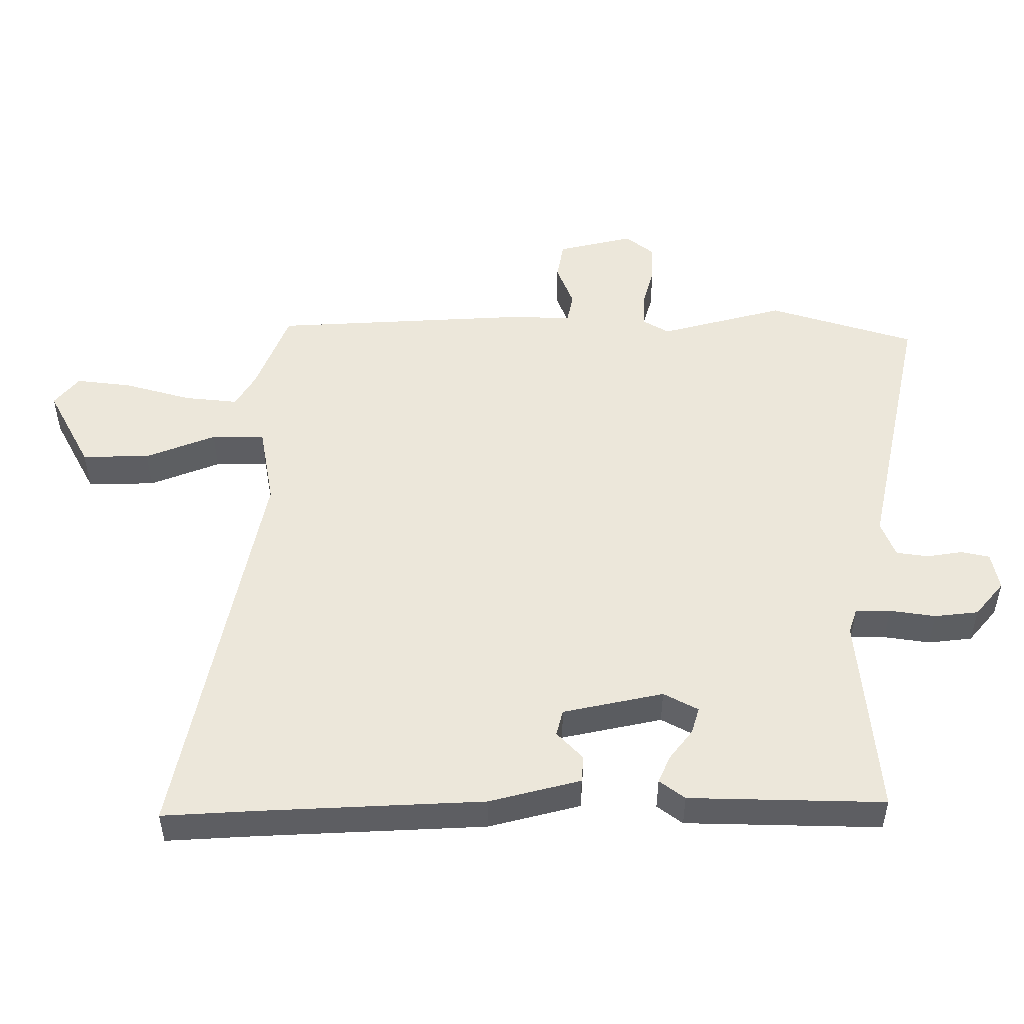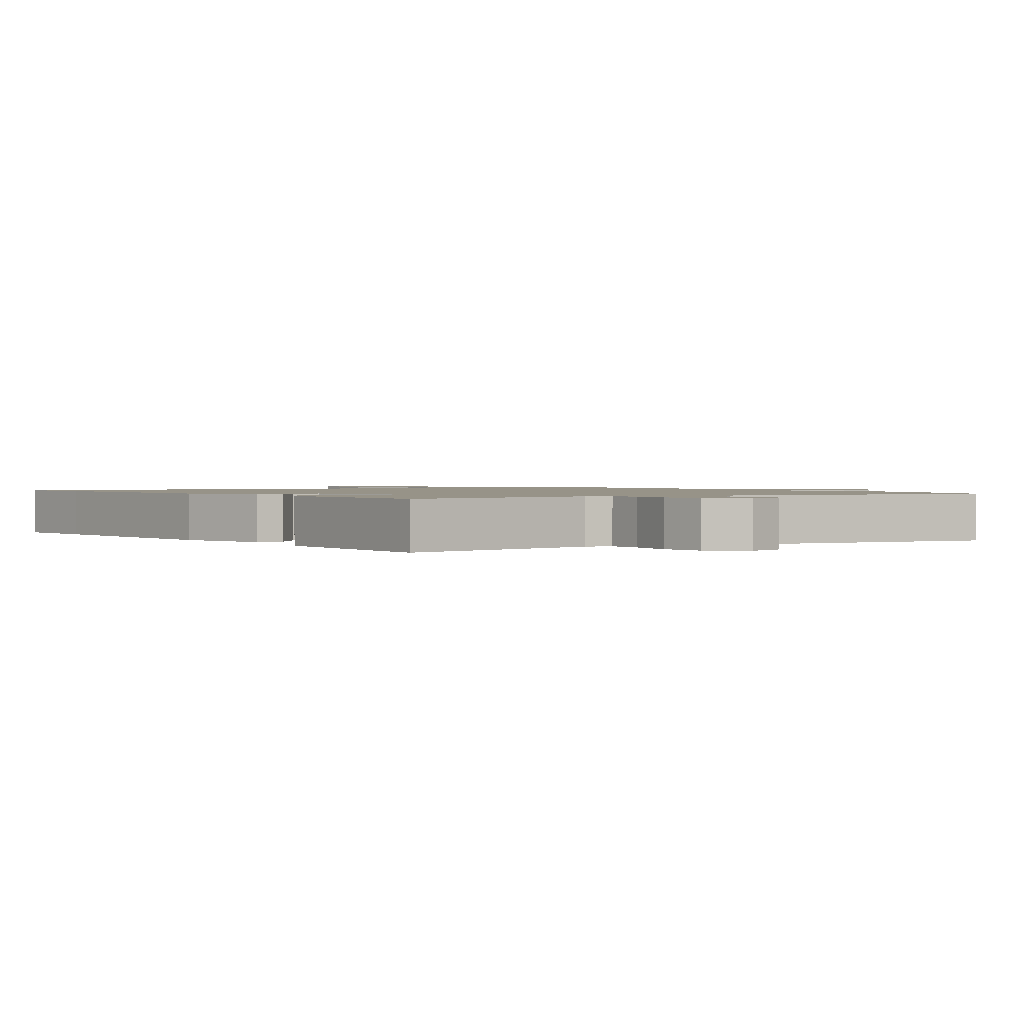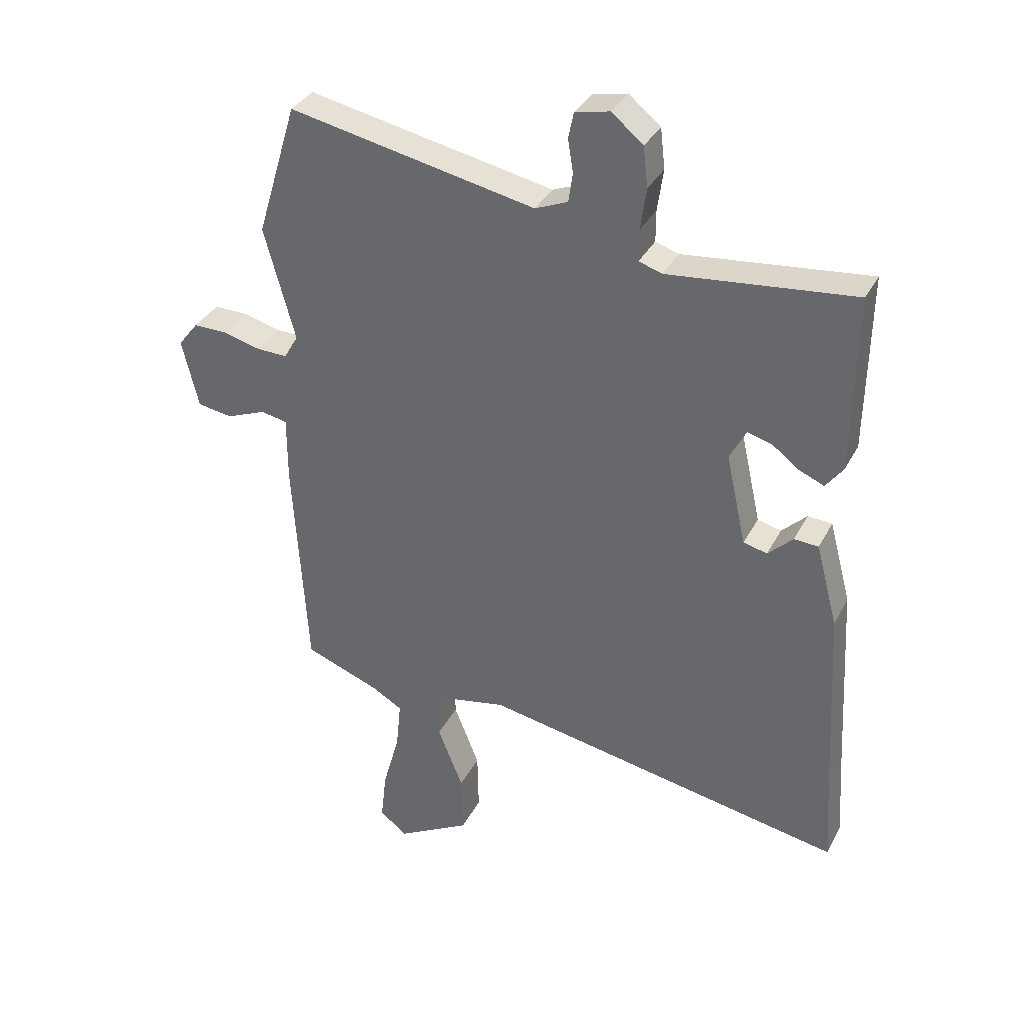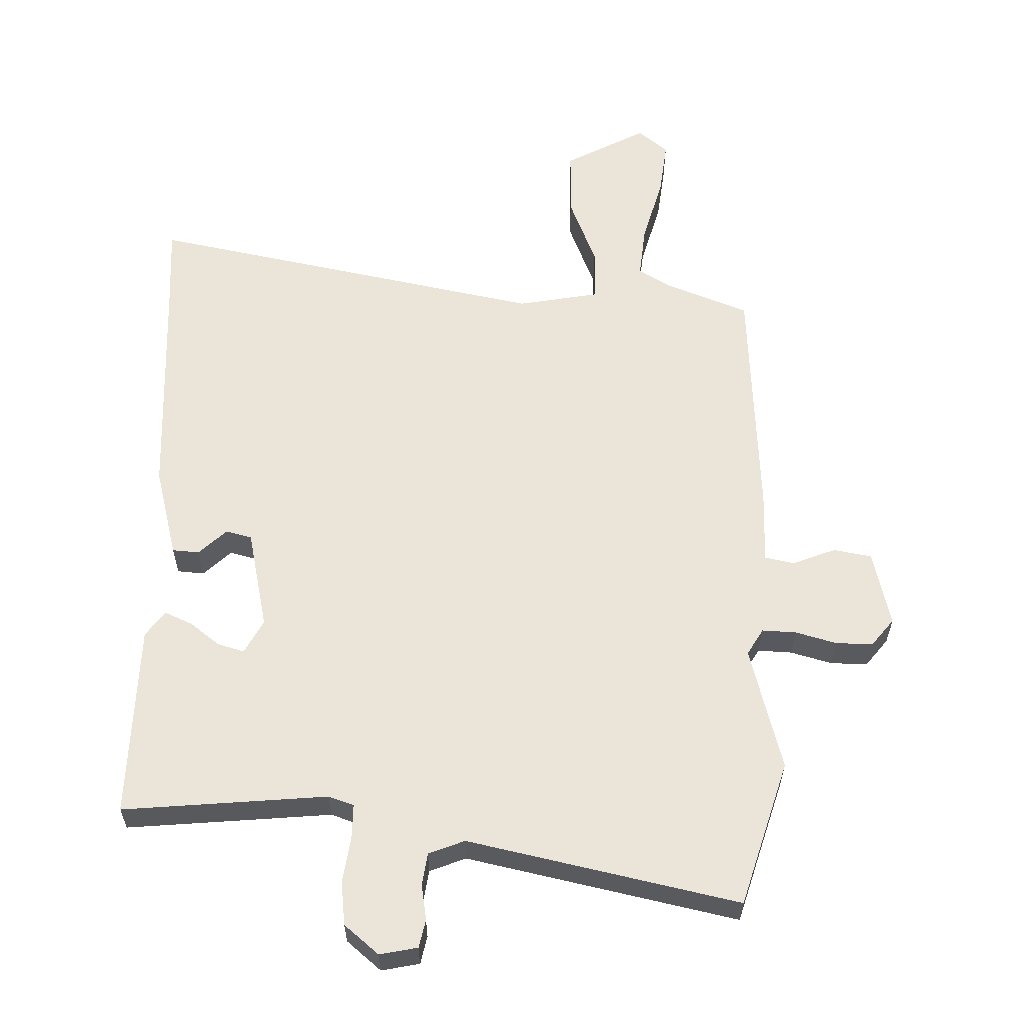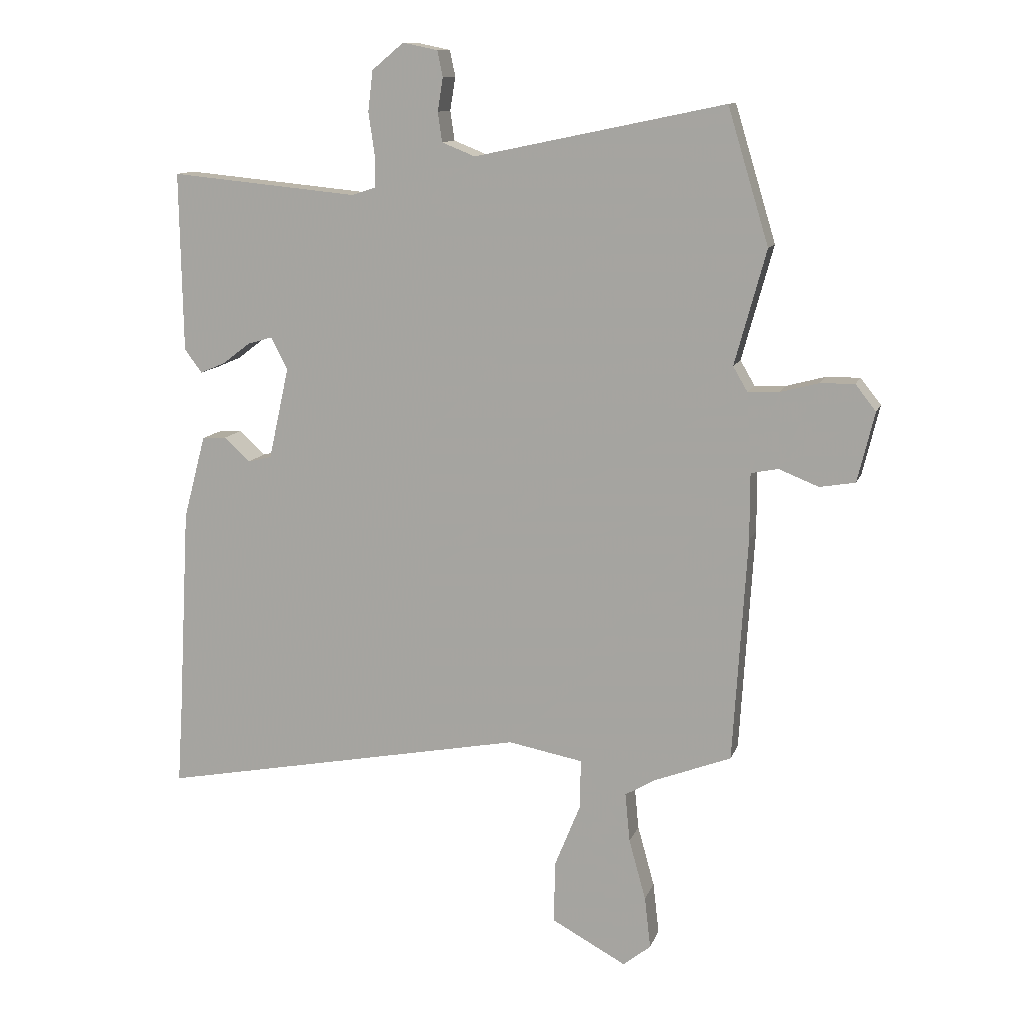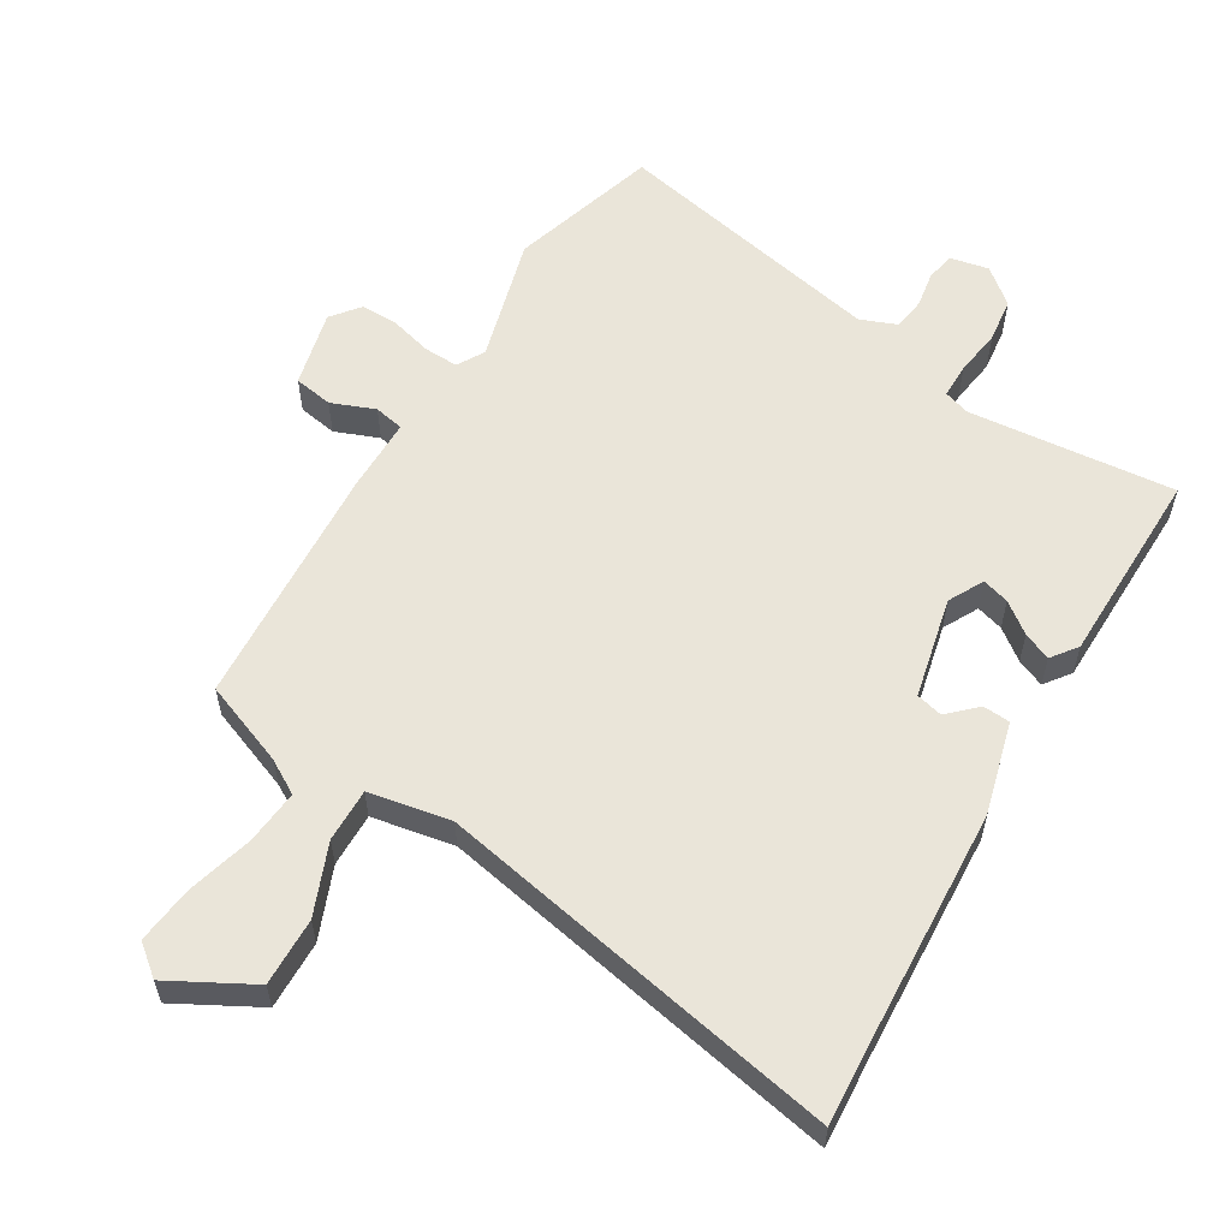
<metadata>
{"format":"obj","ext":"obj","renderer":"f3d","projection":"perspective","resolution":1024,"background":"white","views":[{"elev":50.7,"azim":-89.6,"up":"+Y"},{"elev":1.3,"azim":-36.4,"up":"+Y"},{"elev":34.2,"azim":-155.8,"up":"+Z"},{"elev":59.6,"azim":1.6,"up":"+Y"},{"elev":11.8,"azim":15.4,"up":"+Z"},{"elev":58.2,"azim":-149.1,"up":"+Y"}]}
</metadata>
<code>
v -0.505 0.07 -0.576
v -0.496 0.07 -0.44
v -0.477 0.07 -0.095
v -0.44 0.07 0.044
v -0.399 0.07 0.047
v -0.357 0.07 0.007
v -0.317 0.07 0.017
v -0.283 0.07 0.17
v -0.311 0.07 0.223
v -0.352 0.07 0.211
v -0.398 0.07 0.176
v -0.44 0.07 0.158
v -0.469 0.07 0.197
v -0.474 0.07 0.495
v -0.161 0.07 0.465
v -0.122 0.07 0.478
v -0.122 0.07 0.531
v -0.132 0.07 0.601
v -0.124 0.07 0.668
v -0.071 0.07 0.712
v -0.013 0.07 0.7
v -0.004 0.07 0.657
v -0.013 0.07 0.602
v -0.006 0.07 0.553
v 0.049 0.07 0.531
v 0.464 0.07 0.618
v 0.532 0.07 0.394
v 0.48 0.07 0.204
v 0.504 0.07 0.163
v 0.556 0.07 0.165
v 0.619 0.07 0.182
v 0.676 0.07 0.183
v 0.71 0.07 0.14
v 0.682 0.07 0.024
v 0.623 0.07 0.014
v 0.557 0.07 0.04
v 0.512 0.07 0.031
v 0.512 0.07 -0.08
v 0.489 0.07 -0.453
v 0.362 0.07 -0.502
v 0.311 0.07 -0.532
v 0.319 0.07 -0.614
v 0.347 0.07 -0.715
v 0.357 0.07 -0.801
v 0.311 0.07 -0.838
v 0.187 0.07 -0.771
v 0.189 0.07 -0.668
v 0.232 0.07 -0.561
v 0.233 0.07 -0.48
v 0.109 0.07 -0.457
v -0.505 0 -0.576
v -0.496 0 -0.44
v -0.477 0 -0.095
v -0.44 0 0.044
v -0.399 0 0.047
v -0.357 0 0.007
v -0.317 0 0.017
v -0.283 0 0.17
v -0.311 0 0.223
v -0.352 0 0.211
v -0.398 0 0.176
v -0.44 0 0.158
v -0.469 0 0.197
v -0.474 0 0.495
v -0.161 0 0.465
v -0.122 0 0.478
v -0.122 0 0.531
v -0.132 0 0.601
v -0.124 0 0.668
v -0.071 0 0.712
v -0.013 0 0.7
v -0.004 0 0.657
v -0.013 0 0.602
v -0.006 0 0.553
v 0.049 0 0.531
v 0.464 0 0.618
v 0.532 0 0.394
v 0.48 0 0.204
v 0.504 0 0.163
v 0.556 0 0.165
v 0.619 0 0.182
v 0.676 0 0.183
v 0.71 0 0.14
v 0.682 0 0.024
v 0.623 0 0.014
v 0.557 0 0.04
v 0.512 0 0.031
v 0.512 0 -0.08
v 0.489 0 -0.453
v 0.362 0 -0.502
v 0.311 0 -0.532
v 0.319 0 -0.614
v 0.347 0 -0.715
v 0.357 0 -0.801
v 0.311 0 -0.838
v 0.187 0 -0.771
v 0.189 0 -0.668
v 0.232 0 -0.561
v 0.233 0 -0.48
v 0.109 0 -0.457
f 46 47 48
f 45 46 48
f 44 45 48
f 43 44 48
f 42 43 48
f 41 42 48 49
f 40 41 49
f 40 49 50
f 39 40 50
f 38 39 50
f 37 38 50
f 34 35 36
f 33 34 36
f 32 33 36
f 31 32 36
f 30 31 36
f 29 30 36 37
f 50 1 2
f 37 50 2
f 29 37 2
f 28 29 2
f 27 28 2
f 26 27 2
f 25 26 2
f 21 22 23
f 20 21 23
f 19 20 23
f 18 19 23
f 17 18 23
f 16 17 23 24
f 13 14 15
f 12 13 15
f 11 12 15
f 10 11 15
f 9 10 15 16
f 16 24 25
f 9 16 25
f 8 9 25
f 4 5 6
f 3 4 6
f 2 3 6
f 2 6 7
f 25 2 7
f 7 8 25
f 98 97 96
f 98 96 95
f 98 95 94
f 98 94 93
f 98 93 92
f 99 98 92 91
f 99 91 90
f 100 99 90
f 100 90 89
f 100 89 88
f 100 88 87
f 86 85 84
f 86 84 83
f 86 83 82
f 86 82 81
f 86 81 80
f 87 86 80 79
f 52 51 100
f 52 100 87
f 52 87 79
f 52 79 78
f 52 78 77
f 52 77 76
f 52 76 75
f 73 72 71
f 73 71 70
f 73 70 69
f 73 69 68
f 73 68 67
f 74 73 67 66
f 65 64 63
f 65 63 62
f 65 62 61
f 65 61 60
f 66 65 60 59
f 75 74 66
f 75 66 59
f 75 59 58
f 56 55 54
f 56 54 53
f 56 53 52
f 57 56 52
f 57 52 75
f 75 58 57
f 1 51 52 2
f 2 52 53 3
f 3 53 54 4
f 4 54 55 5
f 5 55 56 6
f 6 56 57 7
f 7 57 58 8
f 8 58 59 9
f 9 59 60 10
f 10 60 61 11
f 11 61 62 12
f 12 62 63 13
f 13 63 64 14
f 14 64 65 15
f 15 65 66 16
f 16 66 67 17
f 17 67 68 18
f 18 68 69 19
f 19 69 70 20
f 20 70 71 21
f 21 71 72 22
f 22 72 73 23
f 23 73 74 24
f 24 74 75 25
f 25 75 76 26
f 26 76 77 27
f 27 77 78 28
f 28 78 79 29
f 29 79 80 30
f 30 80 81 31
f 31 81 82 32
f 32 82 83 33
f 33 83 84 34
f 34 84 85 35
f 35 85 86 36
f 36 86 87 37
f 37 87 88 38
f 38 88 89 39
f 39 89 90 40
f 40 90 91 41
f 41 91 92 42
f 42 92 93 43
f 43 93 94 44
f 44 94 95 45
f 45 95 96 46
f 46 96 97 47
f 47 97 98 48
f 48 98 99 49
f 49 99 100 50
f 50 100 51 1

</code>
